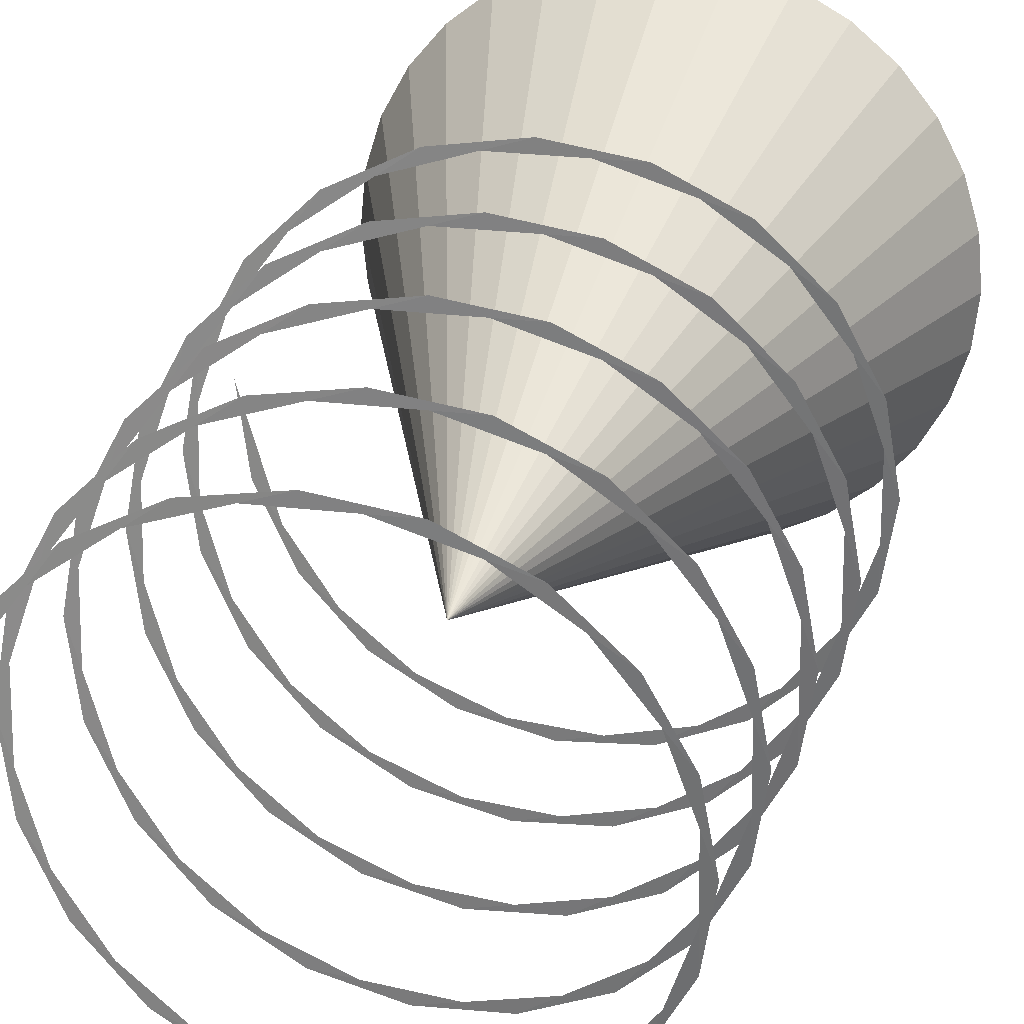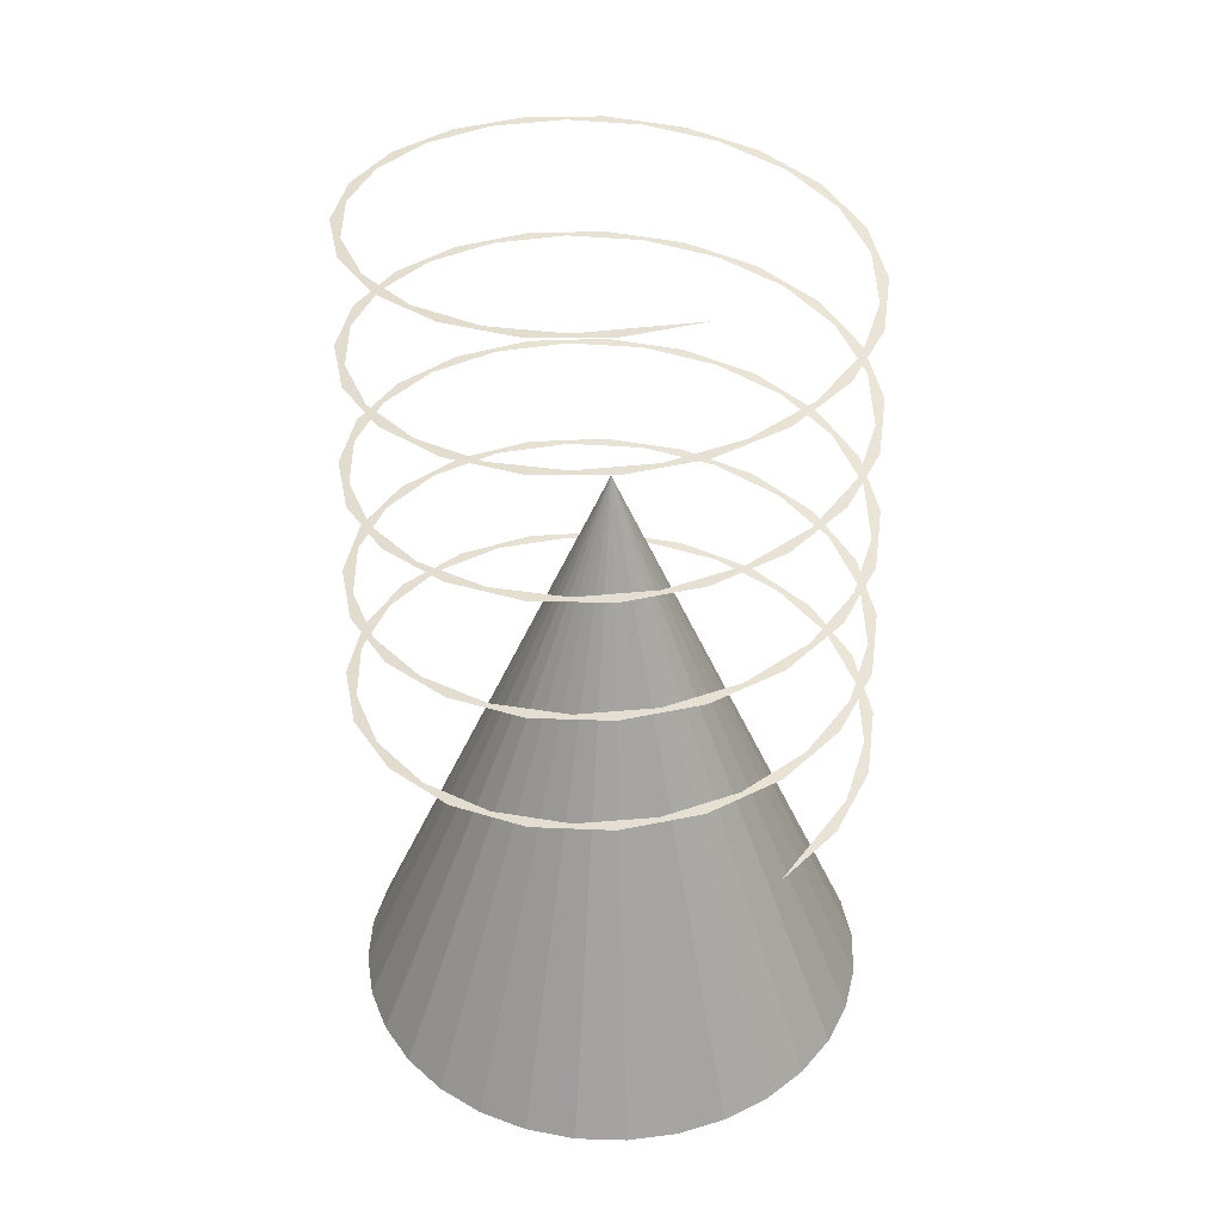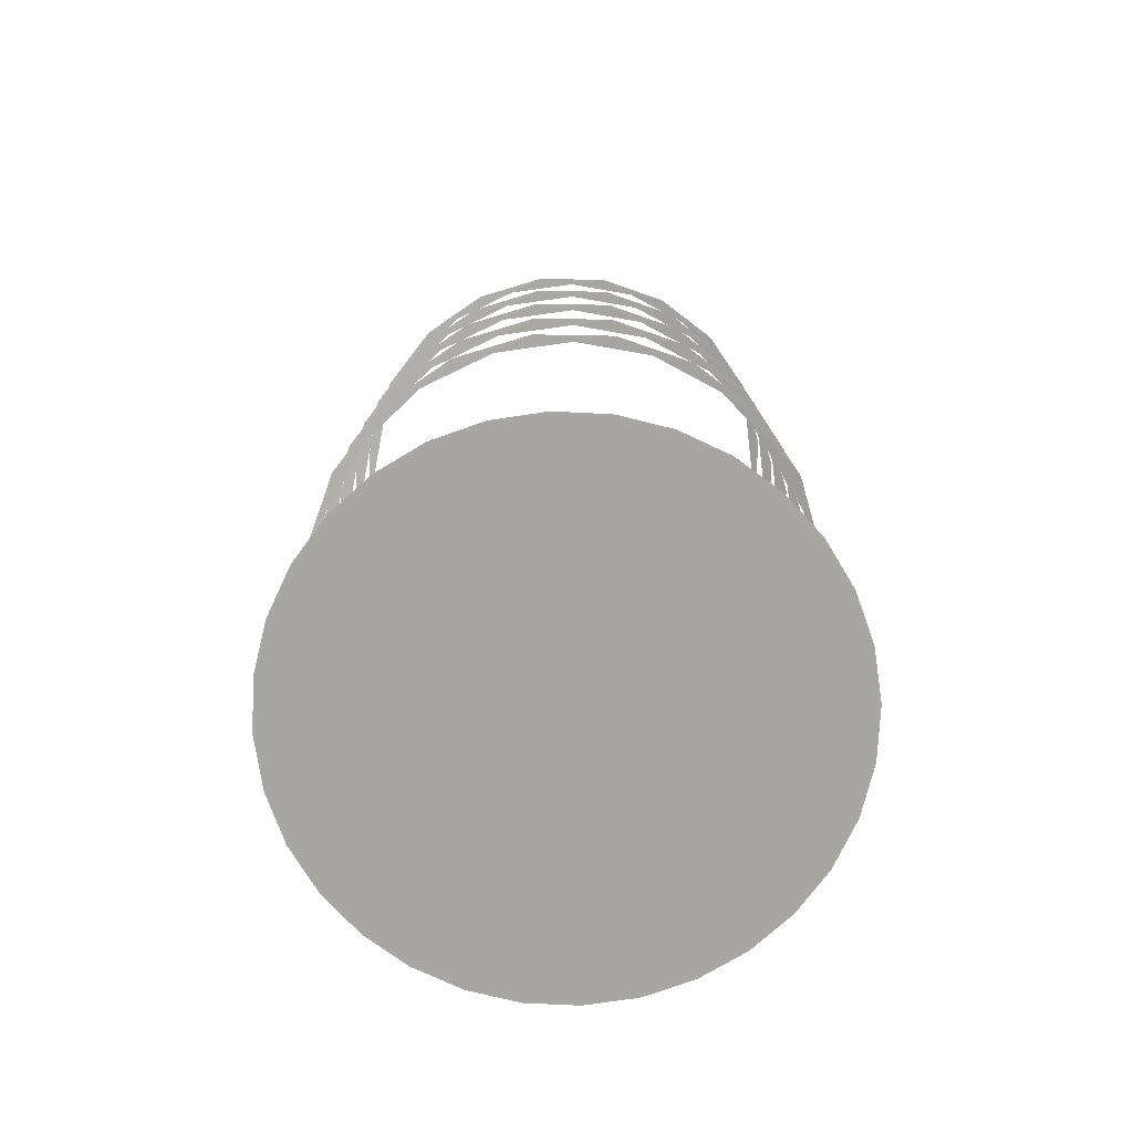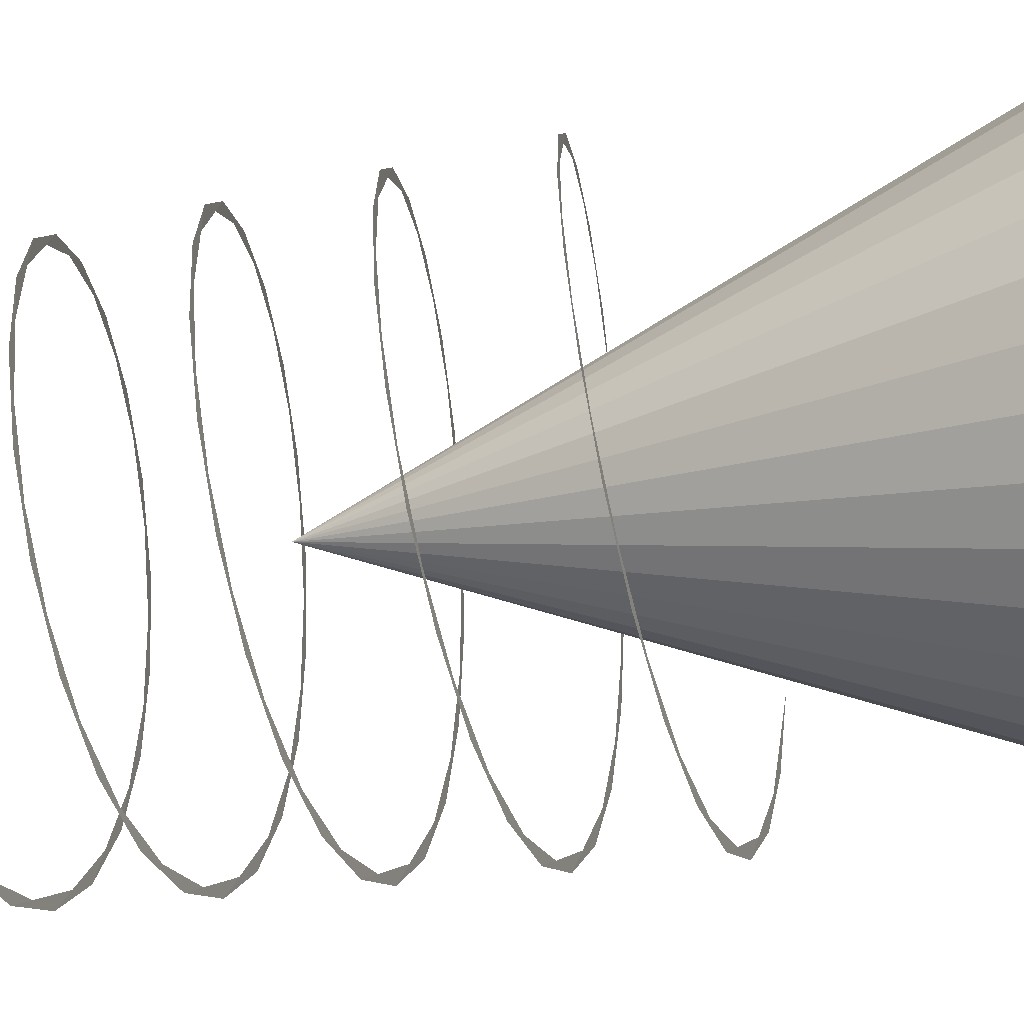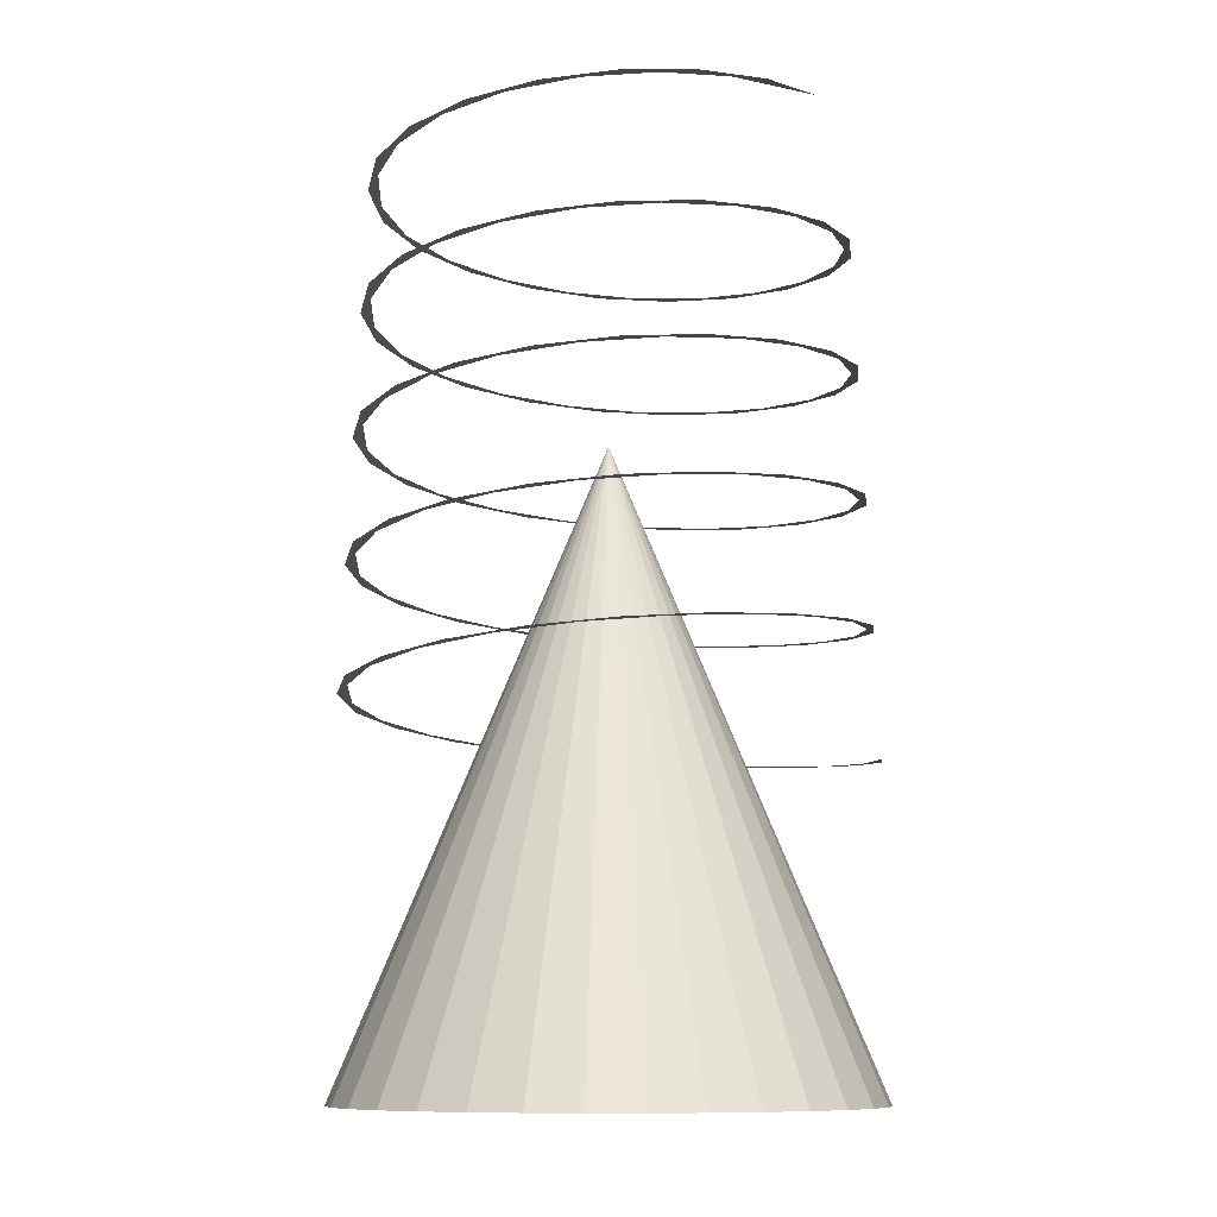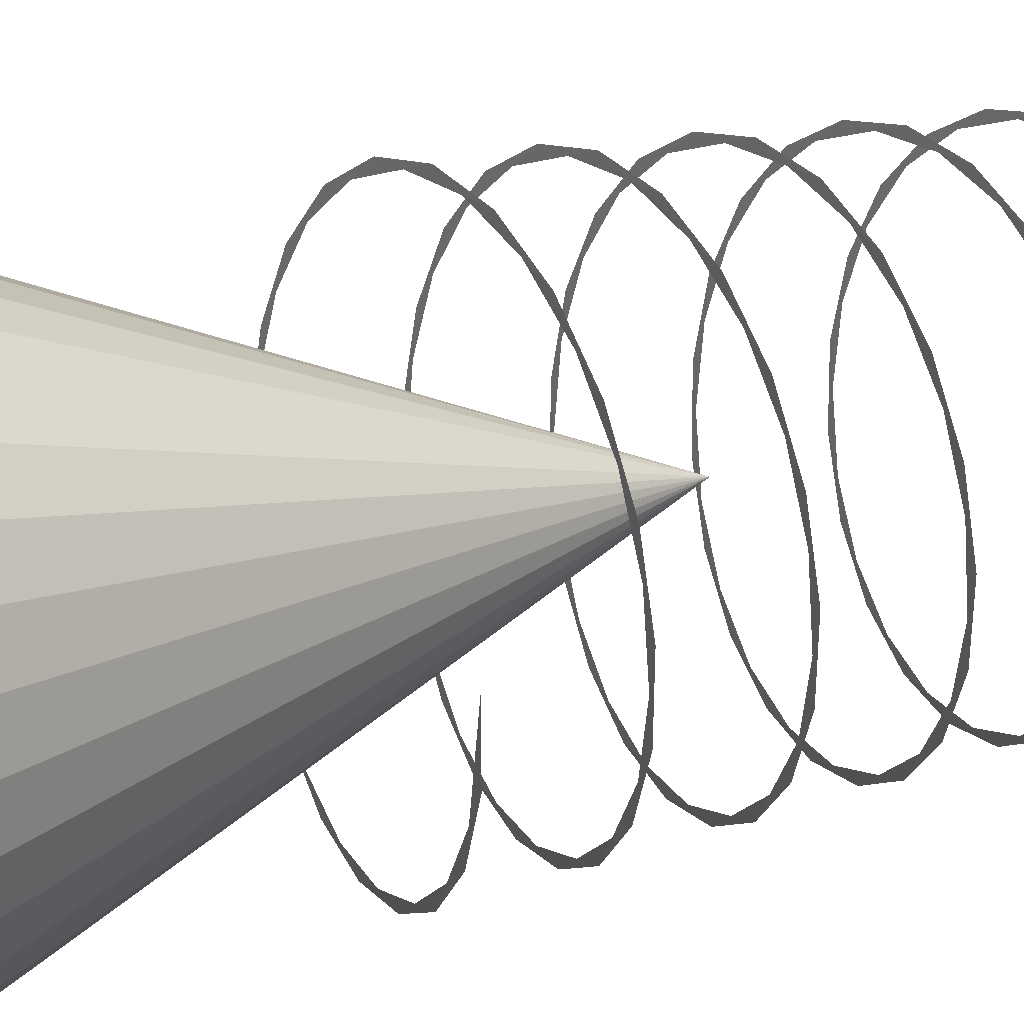
<metadata>
{"format":"obj","ext":"obj","renderer":"f3d","projection":"perspective","resolution":1024,"background":"white","views":[{"elev":27.6,"azim":-164.5,"up":"+Z"},{"elev":39.3,"azim":52.8,"up":"+Y"},{"elev":-74.2,"azim":-64.6,"up":"+Y"},{"elev":-37.7,"azim":-77.5,"up":"+Z"},{"elev":-10.3,"azim":15.6,"up":"+Y"},{"elev":20.5,"azim":63.1,"up":"+Z"}]}
</metadata>
<code>
o Groove
v 0.5593 -0.3289 0
v 0.5314 -0.3154 -0.1727
v 0.4516 -0.302 -0.3281
v 0.3278 -0.2886 -0.4511
v 0.1721 -0.2752 -0.5298
v 0 -0.2617 -0.5565
v -0.1718 -0.2483 -0.5287
v -0.3264 -0.2349 -0.4493
v -0.4489 -0.2215 -0.3261
v -0.5271 -0.2081 -0.1713
v -0.5537 -0.1946 -0
v -0.5261 -0.1812 0.1709
v -0.447 -0.1678 0.3248
v -0.3245 -0.1544 0.4466
v -0.1704 -0.1409 0.5245
v -0 -0.1275 0.5509
v 0.1701 -0.1141 0.5234
v 0.3231 -0.1007 0.4448
v 0.4443 -0.08725 0.3228
v 0.5218 -0.07383 0.1695
v 0.5481 -0.0604 0
v 0.5207 -0.04698 -0.1692
v 0.4425 -0.03356 -0.3215
v 0.3212 -0.02013 -0.4421
v 0.1687 -0.006711 -0.5191
v 0 0.006711 -0.5453
v -0.1683 0.02013 -0.5181
v -0.3199 0.03356 -0.4403
v -0.4398 0.04698 -0.3195
v -0.5165 0.0604 -0.1678
v -0.5425 0.07383 -0
v -0.5154 0.08725 0.1675
v -0.438 0.1007 0.3182
v -0.3179 0.1141 0.4375
v -0.167 0.1275 0.5138
v -0 0.1409 0.5397
v 0.1666 0.1544 0.5128
v 0.3166 0.1678 0.4357
v 0.4353 0.1812 0.3162
v 0.5112 0.1946 0.1661
v 0.5369 0.2081 0
v 0.5101 0.2215 -0.1657
v 0.4335 0.2349 -0.3149
v 0.3146 0.2483 -0.433
v 0.1652 0.2617 -0.5085
v 0 0.2752 -0.5341
v -0.1649 0.2886 -0.5074
v -0.3133 0.302 -0.4312
v -0.4308 0.3154 -0.313
v -0.5058 0.3289 -0.1644
v -0.5313 0.3423 -0
v -0.5048 0.3557 0.164
v -0.4289 0.3691 0.3116
v -0.3113 0.3826 0.4285
v -0.1635 0.396 0.5032
v 0 0.4094 0.5285
v 0.1631 0.4228 0.5021
v 0.31 0.4362 0.4267
v 0.4262 0.4497 0.3097
v 0.5005 0.4631 0.1626
v 0.5257 0.4765 0
v 0.4995 0.4899 -0.1623
v 0.4244 0.5034 -0.3084
v 0.308 0.5168 -0.424
v 0.1618 0.5302 -0.4979
v -0 0.5436 -0.5229
v -0.1614 0.557 -0.4968
v -0.3067 0.5705 -0.4222
v -0.4217 0.5839 -0.3064
v -0.4952 0.5973 -0.1609
v -0.5201 0.6107 -0
v -0.4941 0.6242 0.1606
v -0.4199 0.6376 0.3051
v -0.3047 0.651 0.4194
v -0.16 0.6644 0.4925
v -0 0.6779 0.5173
v 0.1597 0.6913 0.4915
v 0.3034 0.7047 0.4176
v 0.4172 0.7181 0.3031
v 0.4899 0.7315 0.1592
v 0.5145 0.745 0
v 0.4888 0.7584 -0.1588
v 0.4154 0.7718 -0.3018
v 0.3015 0.7852 -0.4149
v 0.1583 0.7987 -0.4872
v 0 0.8121 -0.5117
v -0.158 0.8255 -0.4862
v -0.3001 0.8389 -0.4131
v -0.4127 0.8523 -0.2998
v -0.4846 0.8658 -0.1574
v -0.5089 0.8792 -0
v -0.4835 0.8926 0.1571
v -0.4108 0.906 0.2985
v -0.2982 0.9195 0.4104
v -0.1566 0.9329 0.4819
v -0 0.9463 0.5062
v 0.1562 0.9597 0.4808
v 0.2969 0.9732 0.4086
v 0.4081 0.9866 0.2965
v 0.4793 1 0.1557
v 0 -1 -0.5593
v 0.1091 -1 -0.5485
v 0.214 -1 -0.5167
v 0.3107 -1 -0.465
v 0.3955 -1 -0.3955
v 0.465 -1 -0.3107
v 0.5167 -1 -0.214
v 0.5485 -1 -0.1091
v 0.5593 -1 0
v 0.5485 -1 0.1091
v 0.5167 -1 0.214
v 0.465 -1 0.3107
v 0.3955 -1 0.3955
v 0.3107 -1 0.465
v 0.214 -1 0.5167
v 0.1091 -1 0.5485
v 0 -1 0.5593
v -0.1091 -1 0.5485
v -0.214 -1 0.5167
v -0.3107 -1 0.465
v -0.3955 -1 0.3955
v -0.465 -1 0.3107
v -0.5167 -1 0.214
v -0.5485 -1 0.1091
v -0.5593 -1 0
v -0.5485 -1 -0.1091
v -0.5167 -1 -0.214
v -0.465 -1 -0.3107
v -0.3955 -1 -0.3955
v -0.3107 -1 -0.465
v -0.214 -1 -0.5167
v -0.1091 -1 -0.5485
v 0 0.3423 0
f 1 2 3
f 2 3 4
f 3 4 5
f 4 5 6
f 5 6 7
f 6 7 8
f 7 8 9
f 8 9 10
f 9 10 11
f 10 11 12
f 11 12 13
f 12 13 14
f 13 14 15
f 14 15 16
f 15 16 17
f 16 17 18
f 17 18 19
f 18 19 20
f 19 20 21
f 20 21 22
f 21 22 23
f 22 23 24
f 23 24 25
f 24 25 26
f 25 26 27
f 26 27 28
f 27 28 29
f 28 29 30
f 29 30 31
f 30 31 32
f 31 32 33
f 32 33 34
f 33 34 35
f 34 35 36
f 35 36 37
f 36 37 38
f 37 38 39
f 38 39 40
f 39 40 41
f 40 41 42
f 41 42 43
f 42 43 44
f 43 44 45
f 44 45 46
f 45 46 47
f 46 47 48
f 47 48 49
f 48 49 50
f 49 50 51
f 50 51 52
f 51 52 53
f 52 53 54
f 53 54 55
f 54 55 56
f 55 56 57
f 56 57 58
f 57 58 59
f 58 59 60
f 59 60 61
f 60 61 62
f 61 62 63
f 62 63 64
f 63 64 65
f 64 65 66
f 65 66 67
f 66 67 68
f 67 68 69
f 68 69 70
f 69 70 71
f 70 71 72
f 71 72 73
f 72 73 74
f 73 74 75
f 74 75 76
f 75 76 77
f 76 77 78
f 77 78 79
f 78 79 80
f 79 80 81
f 80 81 82
f 81 82 83
f 82 83 84
f 83 84 85
f 84 85 86
f 85 86 87
f 86 87 88
f 87 88 89
f 88 89 90
f 89 90 91
f 90 91 92
f 91 92 93
f 92 93 94
f 93 94 95
f 94 95 96
f 95 96 97
f 96 97 98
f 97 98 99
f 98 99 100
f 101 133 102
f 102 133 103
f 103 133 104
f 104 133 105
f 105 133 106
f 106 133 107
f 107 133 108
f 108 133 109
f 109 133 110
f 110 133 111
f 111 133 112
f 112 133 113
f 113 133 114
f 114 133 115
f 115 133 116
f 116 133 117
f 117 133 118
f 118 133 119
f 119 133 120
f 120 133 121
f 121 133 122
f 122 133 123
f 123 133 124
f 124 133 125
f 125 133 126
f 126 133 127
f 127 133 128
f 128 133 129
f 129 133 130
f 130 133 131
f 101 102 103 104 105 106 107 108 109 110 111 112 113 114 115 116 117 118 119 120 121 122 123 124 125 126 127 128 129 130 131 132
f 131 133 132
f 132 133 101

</code>
